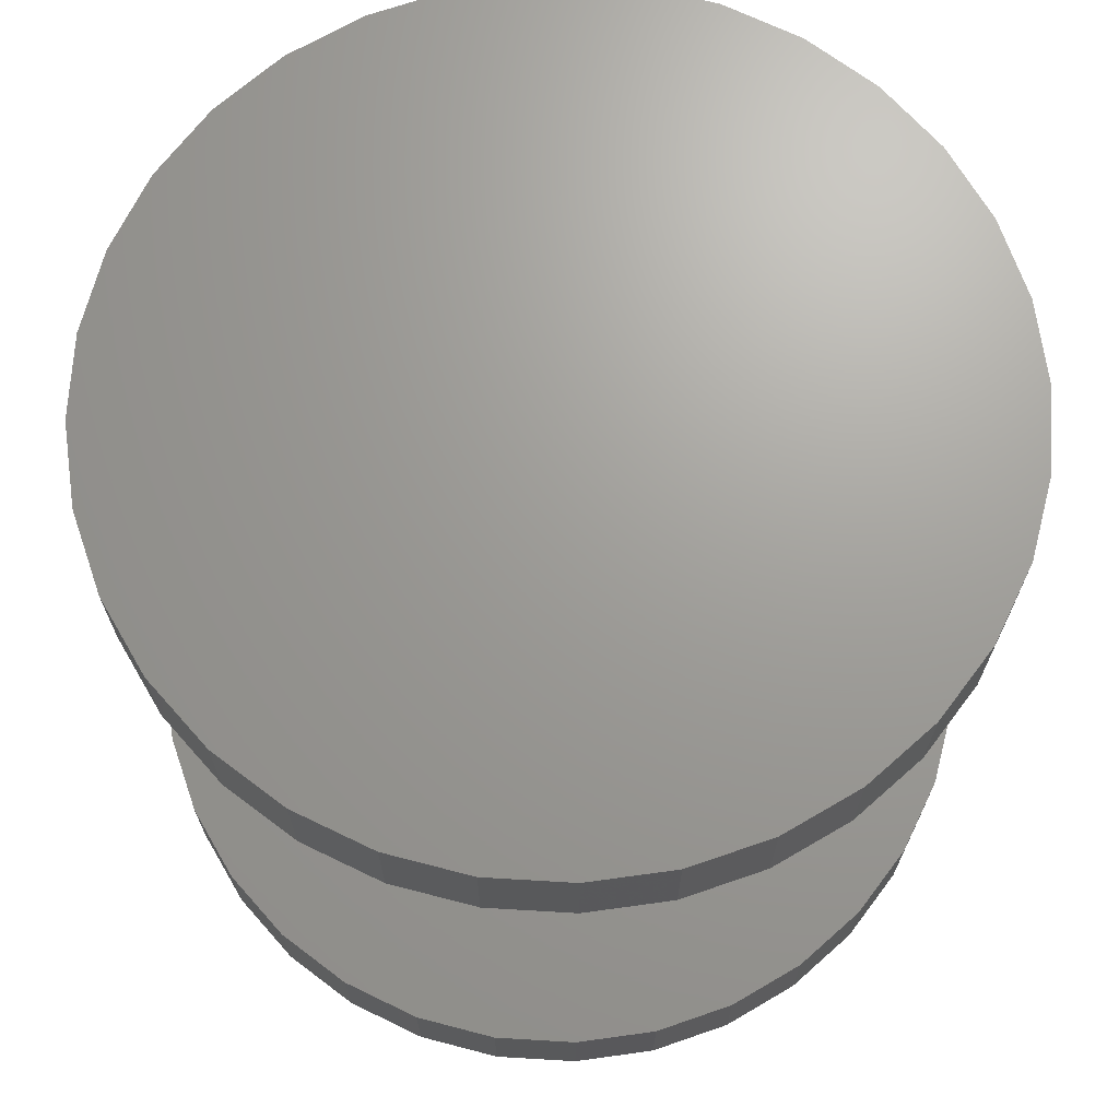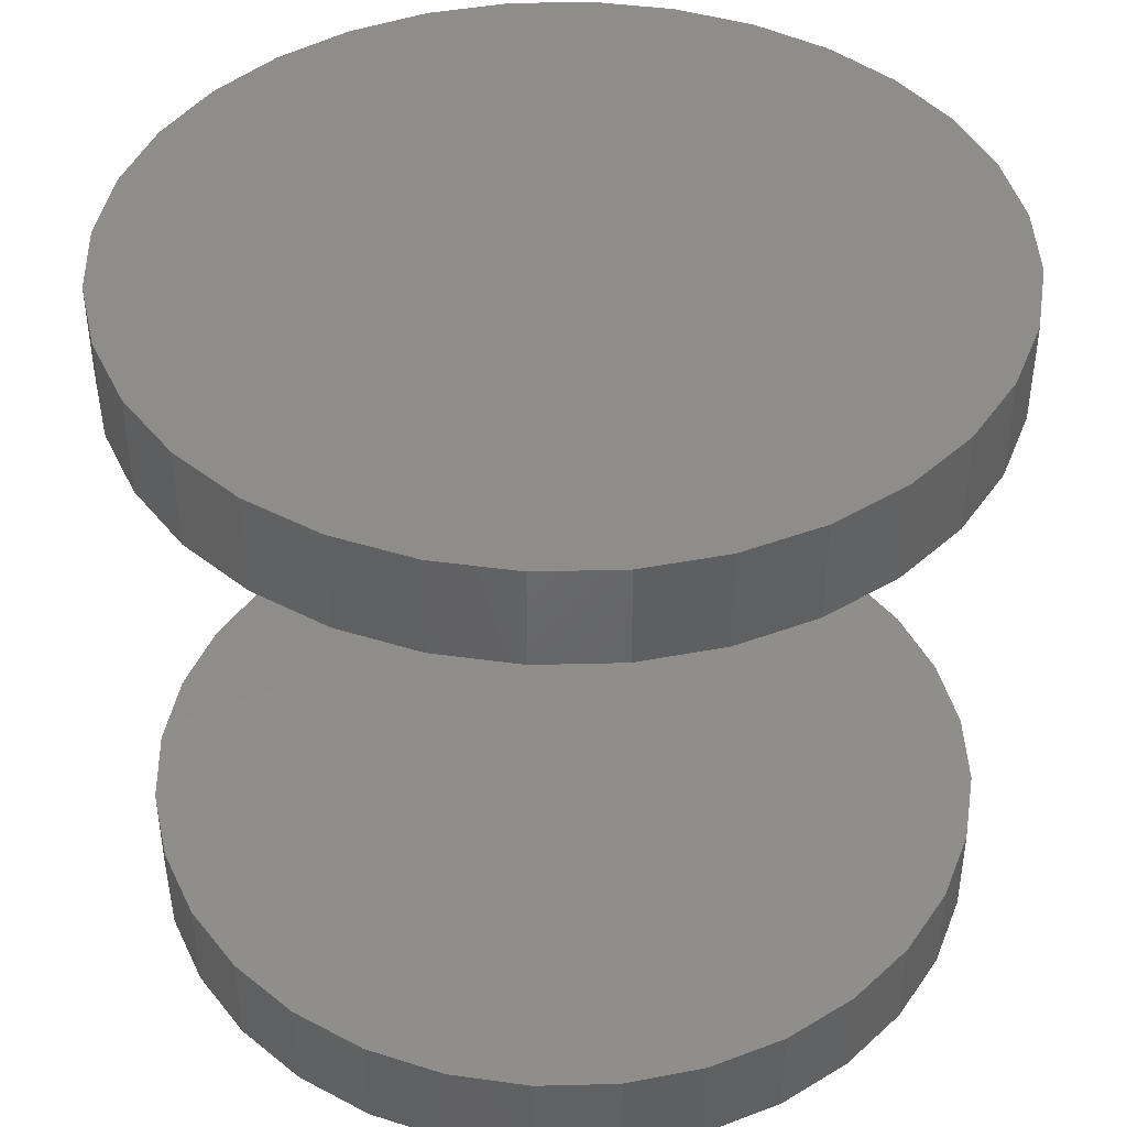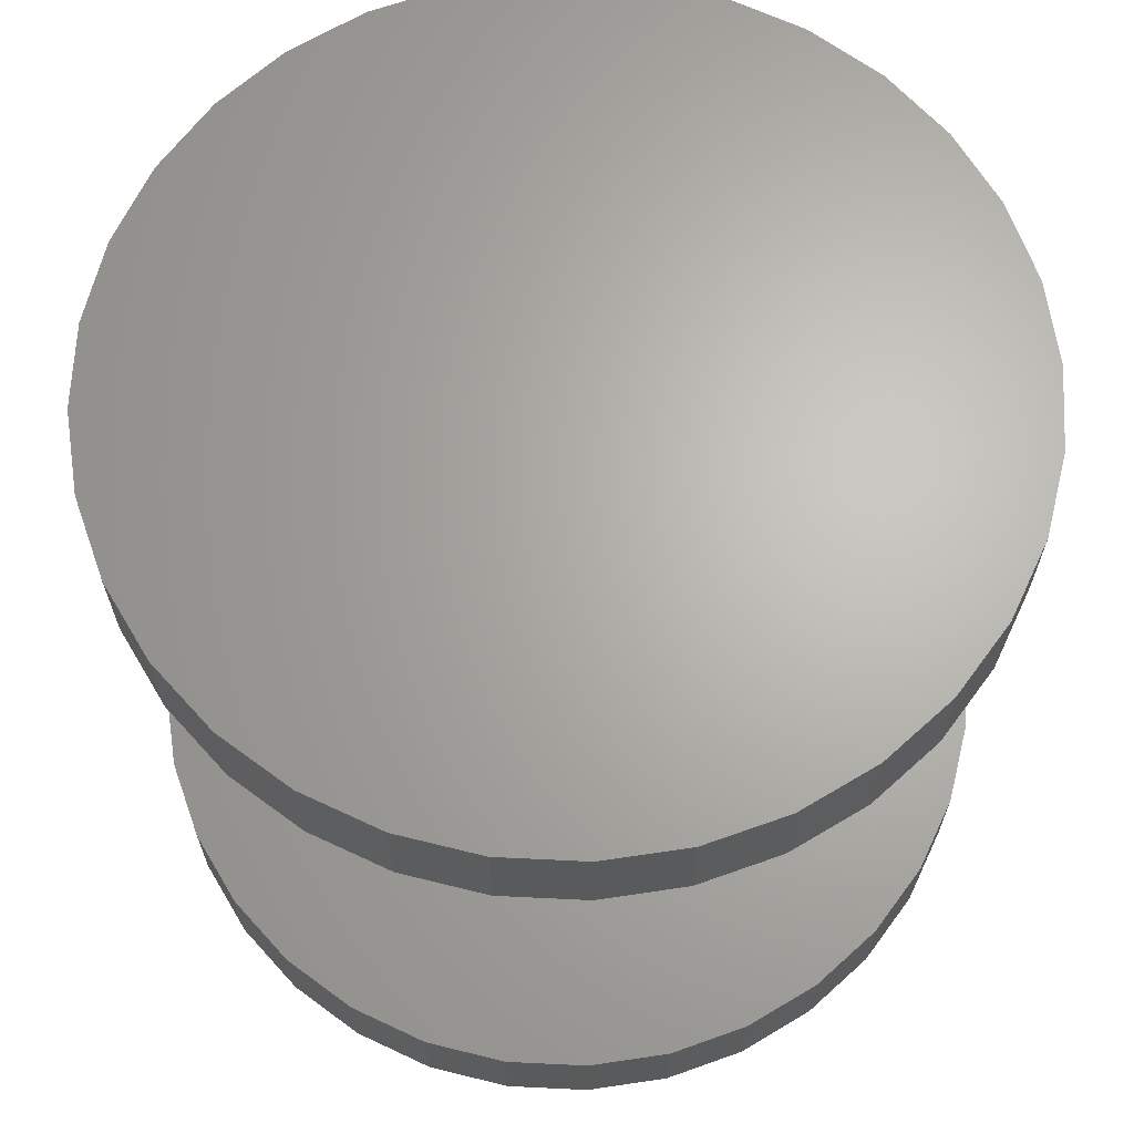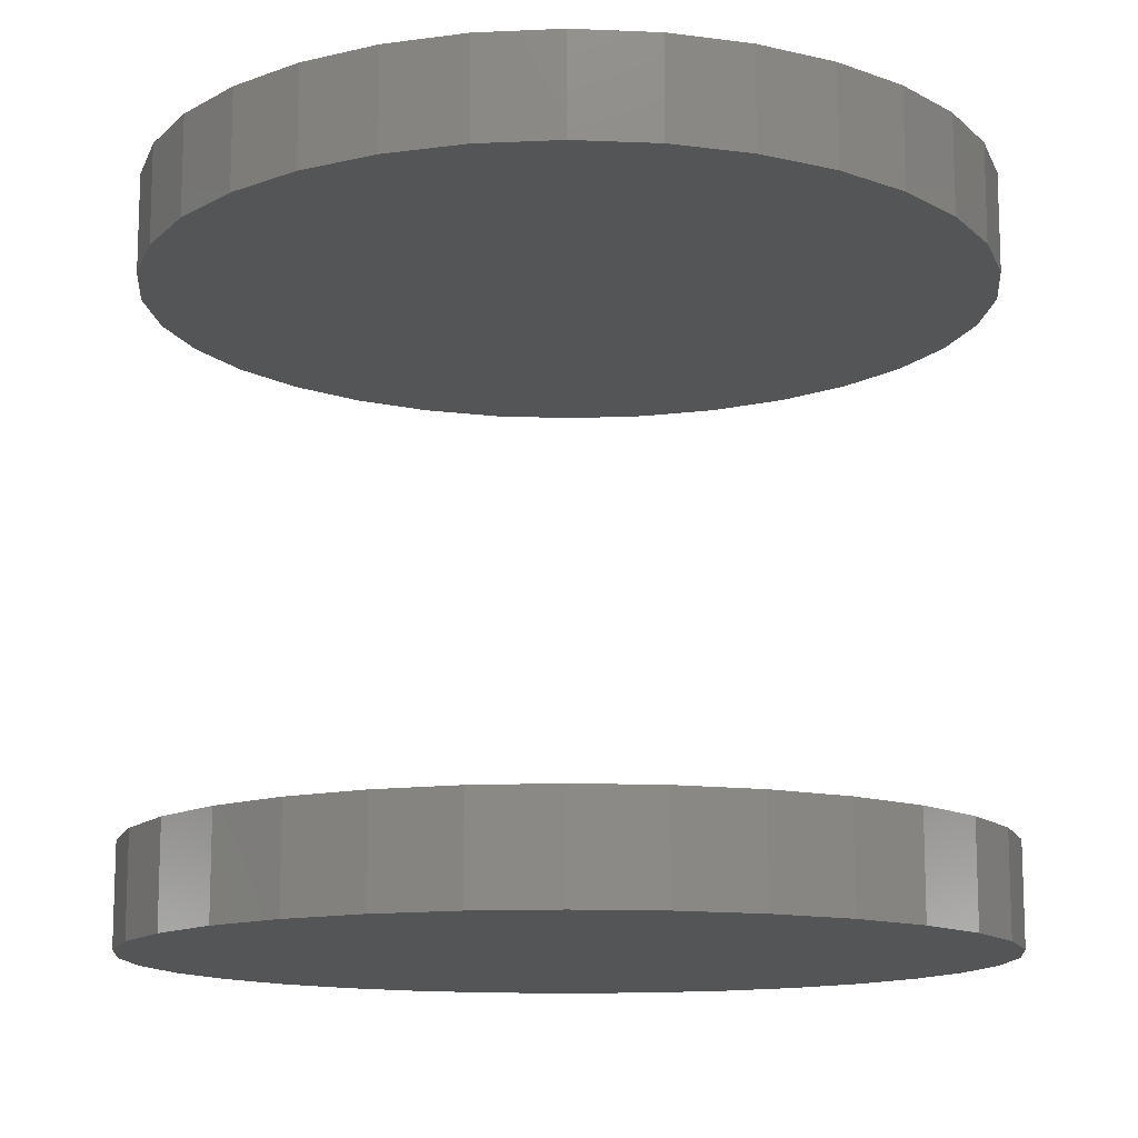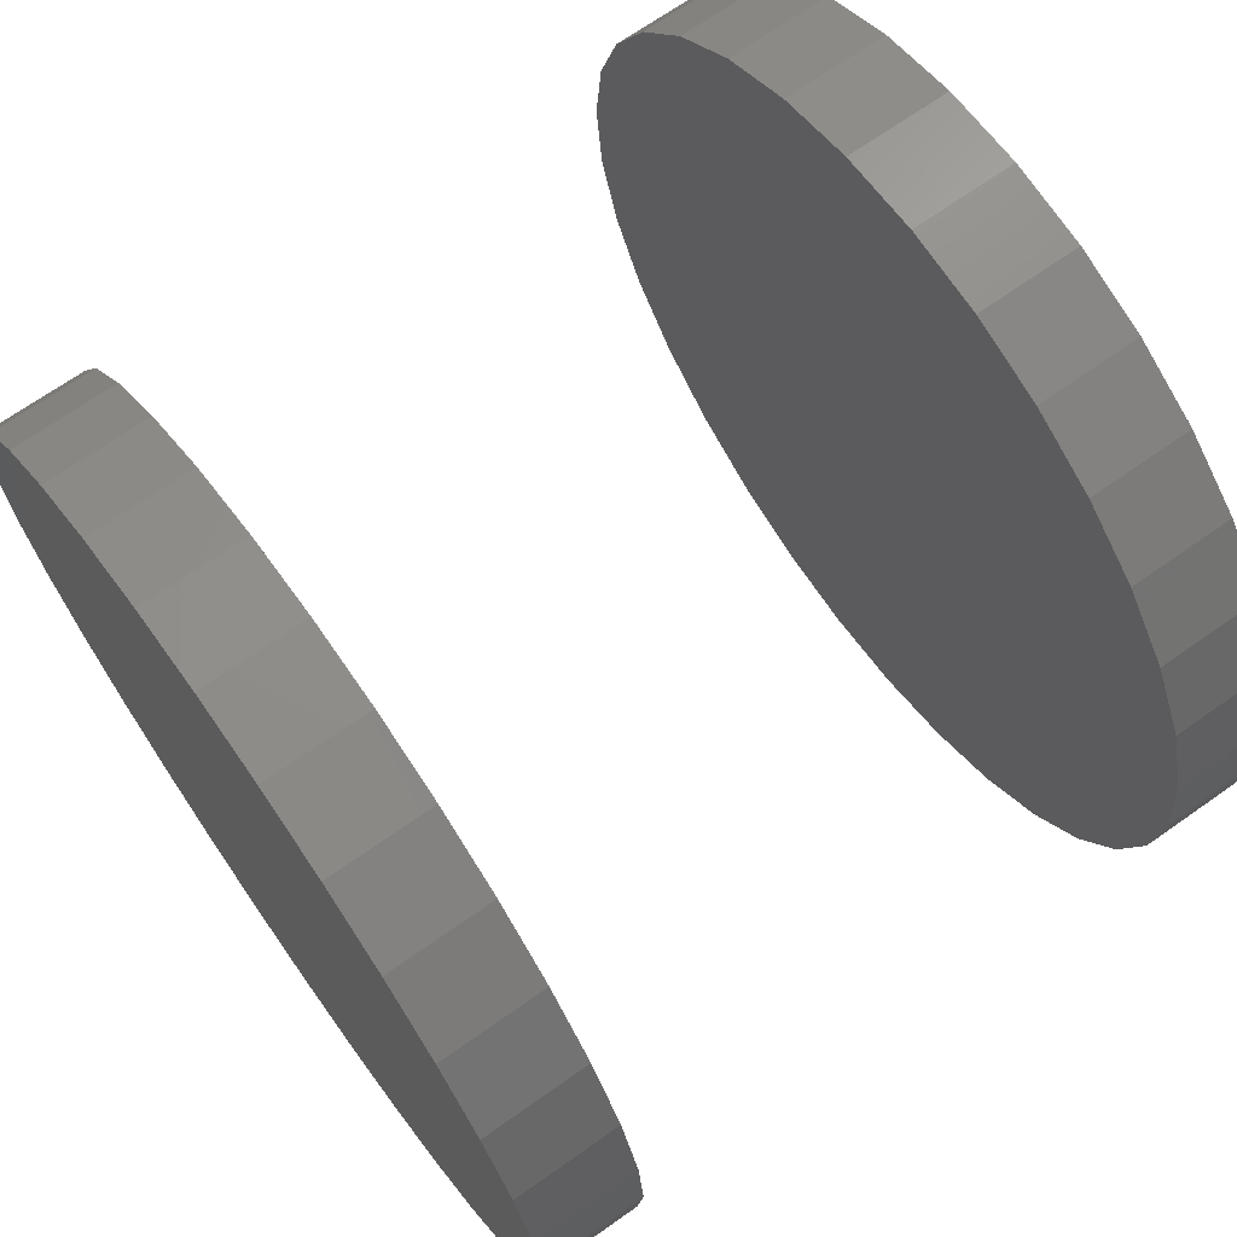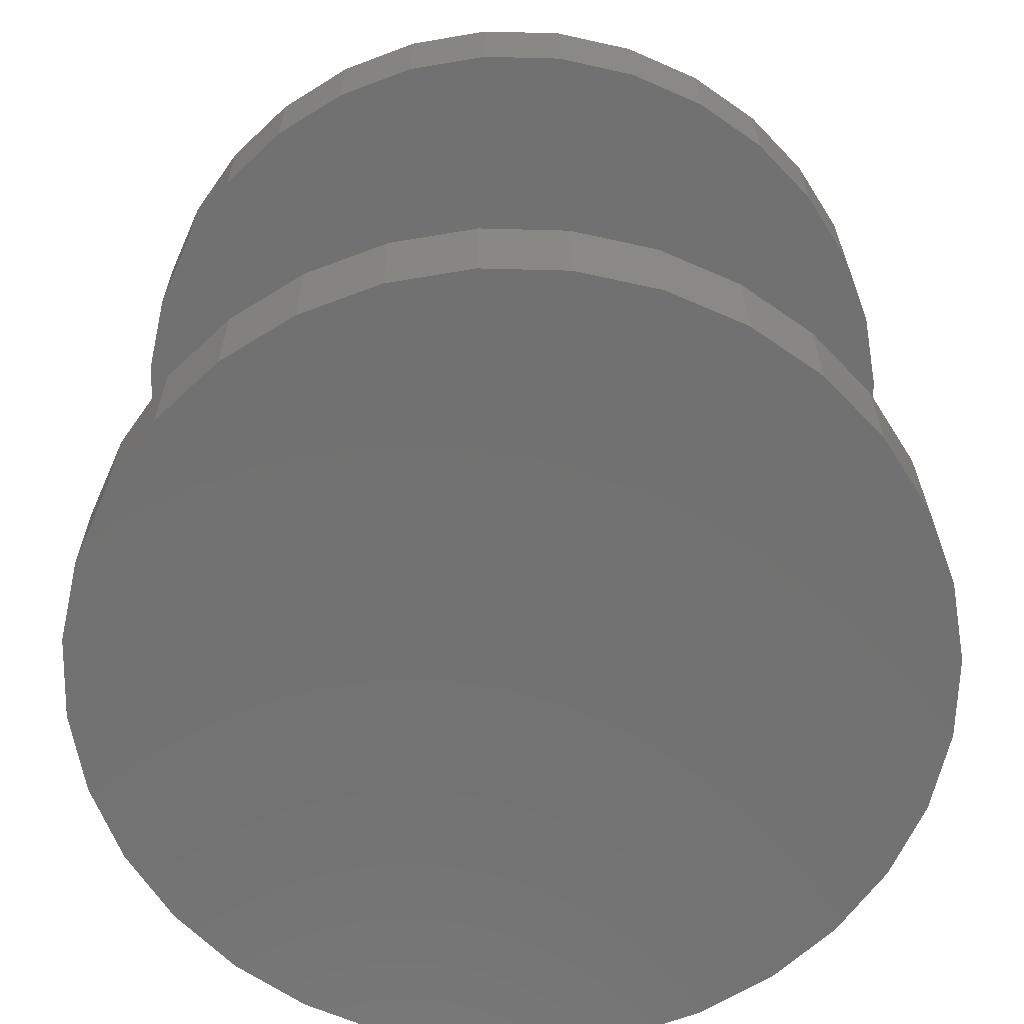
<metadata>
{"format":"stl","ext":"stl","renderer":"f3d","projection":"perspective","resolution":1024,"background":"white","views":[{"elev":68.9,"azim":144.0,"up":"+Z"},{"elev":42.2,"azim":138.9,"up":"+Z"},{"elev":65.8,"azim":-126.6,"up":"+Z"},{"elev":-13.0,"azim":-22.3,"up":"+Z"},{"elev":69.4,"azim":54.8,"up":"+Y"},{"elev":-63.6,"azim":127.9,"up":"+Z"}]}
</metadata>
<code>
# stl→obj: 128 verts, 248 faces
v -0.45 5.626e-17 0.6719
v -0.45 5.626e-17 0.7812
v -0.4412 0.08962 0.6719
v -0.4412 0.08962 0.7812
v -0.415 0.1758 0.6719
v -0.415 0.1758 0.7812
v -0.3726 0.2552 0.6719
v -0.3726 0.2552 0.7812
v -0.3155 0.3248 0.6719
v -0.3155 0.3248 0.7812
v -0.2458 0.382 0.6719
v -0.2458 0.382 0.7812
v -0.1664 0.4244 0.6719
v -0.1664 0.4244 0.7812
v -0.08024 0.4505 0.6719
v -0.08024 0.4505 0.7812
v 0.009375 0.4594 0.6719
v 0.009375 0.4594 0.7812
v 0.09899 0.4505 0.6719
v 0.09899 0.4505 0.7812
v 0.1852 0.4244 0.6719
v 0.1852 0.4244 0.7812
v 0.2646 0.382 0.6719
v 0.2646 0.382 0.7812
v 0.3342 0.3248 0.6719
v 0.3342 0.3248 0.7812
v 0.3913 0.2552 0.6719
v 0.3913 0.2552 0.7812
v 0.4338 0.1758 0.6719
v 0.4338 0.1758 0.7812
v 0.4599 0.08962 0.6719
v 0.4599 0.08962 0.7812
v 0.4688 -1.125e-16 0.6719
v 0.4688 0 0.7812
v -0.45 5.626e-17 -0.03125
v -0.45 5.626e-17 0.07812
v -0.4412 0.08962 -0.03125
v -0.4412 0.08962 0.07812
v -0.415 0.1758 -0.03125
v -0.415 0.1758 0.07812
v -0.3726 0.2552 -0.03125
v -0.3726 0.2552 0.07812
v -0.3155 0.3248 -0.03125
v -0.3155 0.3248 0.07812
v -0.2458 0.382 -0.03125
v -0.2458 0.382 0.07812
v -0.1664 0.4244 -0.03125
v -0.1664 0.4244 0.07812
v -0.08024 0.4505 -0.03125
v -0.08024 0.4505 0.07812
v 0.009375 0.4594 -0.03125
v 0.009375 0.4594 0.07812
v 0.09899 0.4505 -0.03125
v 0.09899 0.4505 0.07812
v 0.1852 0.4244 -0.03125
v 0.1852 0.4244 0.07812
v 0.2646 0.382 -0.03125
v 0.2646 0.382 0.07812
v 0.3342 0.3248 -0.03125
v 0.3342 0.3248 0.07812
v 0.3913 0.2552 -0.03125
v 0.3913 0.2552 0.07812
v 0.4338 0.1758 -0.03125
v 0.4338 0.1758 0.07812
v 0.4599 0.08962 -0.03125
v 0.4599 0.08962 0.07812
v 0.4688 -1.125e-16 -0.03125
v 0.4688 0 0.07812
v 0.4599 -0.08962 0.6719
v 0.4599 -0.08962 0.7812
v 0.4338 -0.1758 0.6719
v 0.4338 -0.1758 0.7812
v 0.3913 -0.2552 0.6719
v 0.3913 -0.2552 0.7812
v 0.3342 -0.3248 0.6719
v 0.3342 -0.3248 0.7812
v 0.2646 -0.382 0.6719
v 0.2646 -0.382 0.7812
v 0.1852 -0.4244 0.6719
v 0.1852 -0.4244 0.7812
v 0.09899 -0.4505 0.6719
v 0.09899 -0.4505 0.7812
v 0.009375 -0.4594 0.6719
v 0.009375 -0.4594 0.7812
v -0.08024 -0.4505 0.6719
v -0.08024 -0.4505 0.7812
v -0.1664 -0.4244 0.6719
v -0.1664 -0.4244 0.7812
v -0.2458 -0.382 0.6719
v -0.2458 -0.382 0.7812
v -0.3155 -0.3248 0.6719
v -0.3155 -0.3248 0.7812
v -0.3726 -0.2552 0.6719
v -0.3726 -0.2552 0.7812
v -0.415 -0.1758 0.6719
v -0.415 -0.1758 0.7812
v -0.4412 -0.08962 0.6719
v -0.4412 -0.08962 0.7812
v 0.4599 -0.08962 -0.03125
v 0.4599 -0.08962 0.07812
v 0.4338 -0.1758 -0.03125
v 0.4338 -0.1758 0.07812
v 0.3913 -0.2552 -0.03125
v 0.3913 -0.2552 0.07812
v 0.3342 -0.3248 -0.03125
v 0.3342 -0.3248 0.07812
v 0.2646 -0.382 -0.03125
v 0.2646 -0.382 0.07812
v 0.1852 -0.4244 -0.03125
v 0.1852 -0.4244 0.07812
v 0.09899 -0.4505 -0.03125
v 0.09899 -0.4505 0.07812
v 0.009375 -0.4594 -0.03125
v 0.009375 -0.4594 0.07812
v -0.08024 -0.4505 -0.03125
v -0.08024 -0.4505 0.07812
v -0.1664 -0.4244 -0.03125
v -0.1664 -0.4244 0.07812
v -0.2458 -0.382 -0.03125
v -0.2458 -0.382 0.07812
v -0.3155 -0.3248 -0.03125
v -0.3155 -0.3248 0.07812
v -0.3726 -0.2552 -0.03125
v -0.3726 -0.2552 0.07812
v -0.415 -0.1758 -0.03125
v -0.415 -0.1758 0.07812
v -0.4412 -0.08962 -0.03125
v -0.4412 -0.08962 0.07812
f 1 2 3
f 3 2 4
f 3 4 5
f 5 4 6
f 5 6 7
f 7 6 8
f 7 8 9
f 9 8 10
f 9 10 11
f 11 10 12
f 11 12 13
f 13 12 14
f 13 14 15
f 15 14 16
f 15 16 17
f 17 16 18
f 17 18 19
f 19 18 20
f 19 20 21
f 21 20 22
f 21 22 23
f 23 22 24
f 23 24 25
f 25 24 26
f 25 26 27
f 27 26 28
f 27 28 29
f 29 28 30
f 29 30 31
f 31 30 32
f 31 32 33
f 33 32 34
f 35 36 37
f 37 36 38
f 37 38 39
f 39 38 40
f 39 40 41
f 41 40 42
f 41 42 43
f 43 42 44
f 43 44 45
f 45 44 46
f 45 46 47
f 47 46 48
f 47 48 49
f 49 48 50
f 49 50 51
f 51 50 52
f 51 52 53
f 53 52 54
f 53 54 55
f 55 54 56
f 55 56 57
f 57 56 58
f 57 58 59
f 59 58 60
f 59 60 61
f 61 60 62
f 61 62 63
f 63 62 64
f 63 64 65
f 65 64 66
f 65 66 67
f 67 66 68
f 33 34 69
f 69 34 70
f 69 70 71
f 71 70 72
f 71 72 73
f 73 72 74
f 73 74 75
f 75 74 76
f 75 76 77
f 77 76 78
f 77 78 79
f 79 78 80
f 79 80 81
f 81 80 82
f 81 82 83
f 83 82 84
f 83 84 85
f 85 84 86
f 85 86 87
f 87 86 88
f 87 88 89
f 89 88 90
f 89 90 91
f 91 90 92
f 91 92 93
f 93 92 94
f 93 94 95
f 95 94 96
f 95 96 97
f 97 96 98
f 97 98 1
f 1 98 2
f 67 68 99
f 99 68 100
f 99 100 101
f 101 100 102
f 101 102 103
f 103 102 104
f 103 104 105
f 105 104 106
f 105 106 107
f 107 106 108
f 107 108 109
f 109 108 110
f 109 110 111
f 111 110 112
f 111 112 113
f 113 112 114
f 113 114 115
f 115 114 116
f 115 116 117
f 117 116 118
f 117 118 119
f 119 118 120
f 119 120 121
f 121 120 122
f 121 122 123
f 123 122 124
f 123 124 125
f 125 124 126
f 125 126 127
f 127 126 128
f 127 128 35
f 35 128 36
f 50 54 52
f 54 50 56
f 56 50 48
f 56 48 58
f 58 48 46
f 58 46 60
f 60 46 44
f 60 44 62
f 62 44 42
f 62 42 64
f 64 42 40
f 64 40 66
f 66 40 38
f 66 38 68
f 68 38 36
f 68 36 100
f 100 36 128
f 100 128 102
f 102 128 126
f 102 126 104
f 104 126 124
f 104 124 106
f 106 124 122
f 106 122 108
f 108 122 120
f 108 120 110
f 110 120 118
f 110 118 112
f 112 118 116
f 112 116 114
f 17 19 15
f 83 85 81
f 81 85 87
f 81 87 79
f 79 87 89
f 79 89 77
f 77 89 91
f 77 91 75
f 75 91 93
f 75 93 73
f 73 93 95
f 73 95 71
f 71 95 97
f 71 97 69
f 69 97 1
f 69 1 33
f 33 1 3
f 33 3 31
f 31 3 5
f 31 5 29
f 29 5 7
f 29 7 27
f 27 7 9
f 27 9 25
f 25 9 11
f 25 11 23
f 23 11 13
f 23 13 21
f 21 13 15
f 21 15 19
f 51 53 49
f 113 115 111
f 111 115 117
f 111 117 109
f 109 117 119
f 109 119 107
f 107 119 121
f 107 121 105
f 105 121 123
f 105 123 103
f 103 123 125
f 103 125 101
f 101 125 127
f 101 127 99
f 99 127 35
f 99 35 67
f 67 35 37
f 67 37 65
f 65 37 39
f 65 39 63
f 63 39 41
f 63 41 61
f 61 41 43
f 61 43 59
f 59 43 45
f 59 45 57
f 57 45 47
f 57 47 55
f 55 47 49
f 55 49 53
f 16 20 18
f 20 16 22
f 22 16 14
f 22 14 24
f 24 14 12
f 24 12 26
f 26 12 10
f 26 10 28
f 28 10 8
f 28 8 30
f 30 8 6
f 30 6 32
f 32 6 4
f 32 4 34
f 34 4 2
f 34 2 70
f 70 2 98
f 70 98 72
f 72 98 96
f 72 96 74
f 74 96 94
f 74 94 76
f 76 94 92
f 76 92 78
f 78 92 90
f 78 90 80
f 80 90 88
f 80 88 82
f 82 88 86
f 82 86 84

</code>
